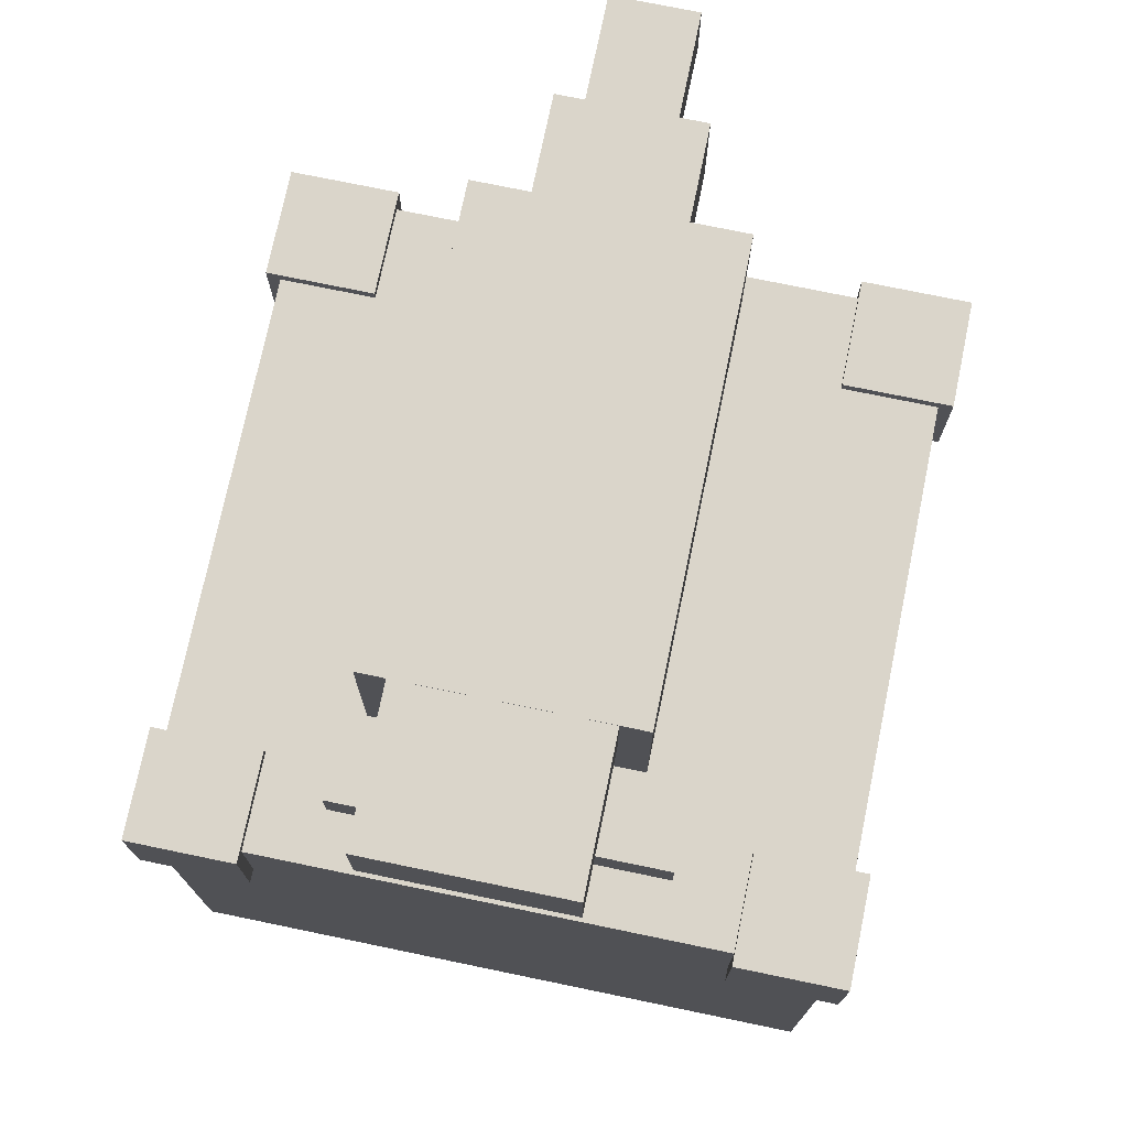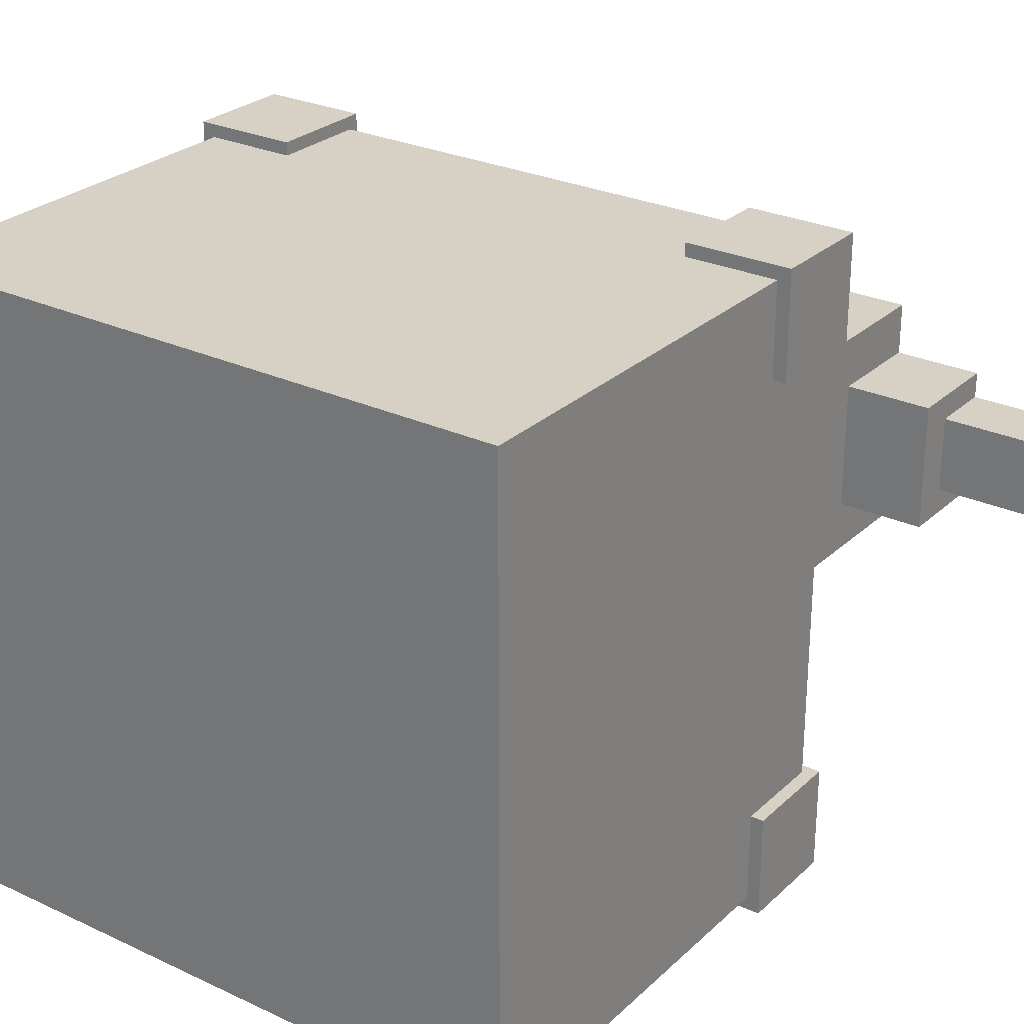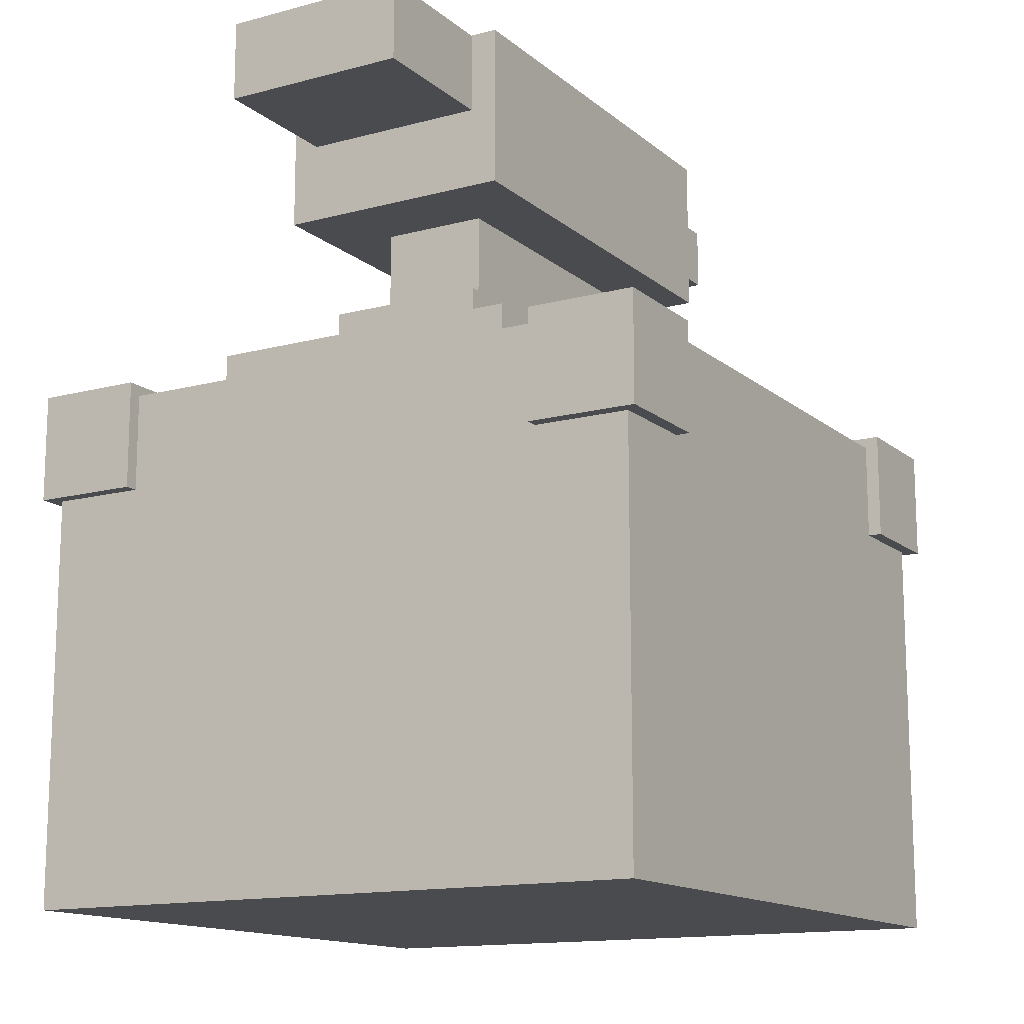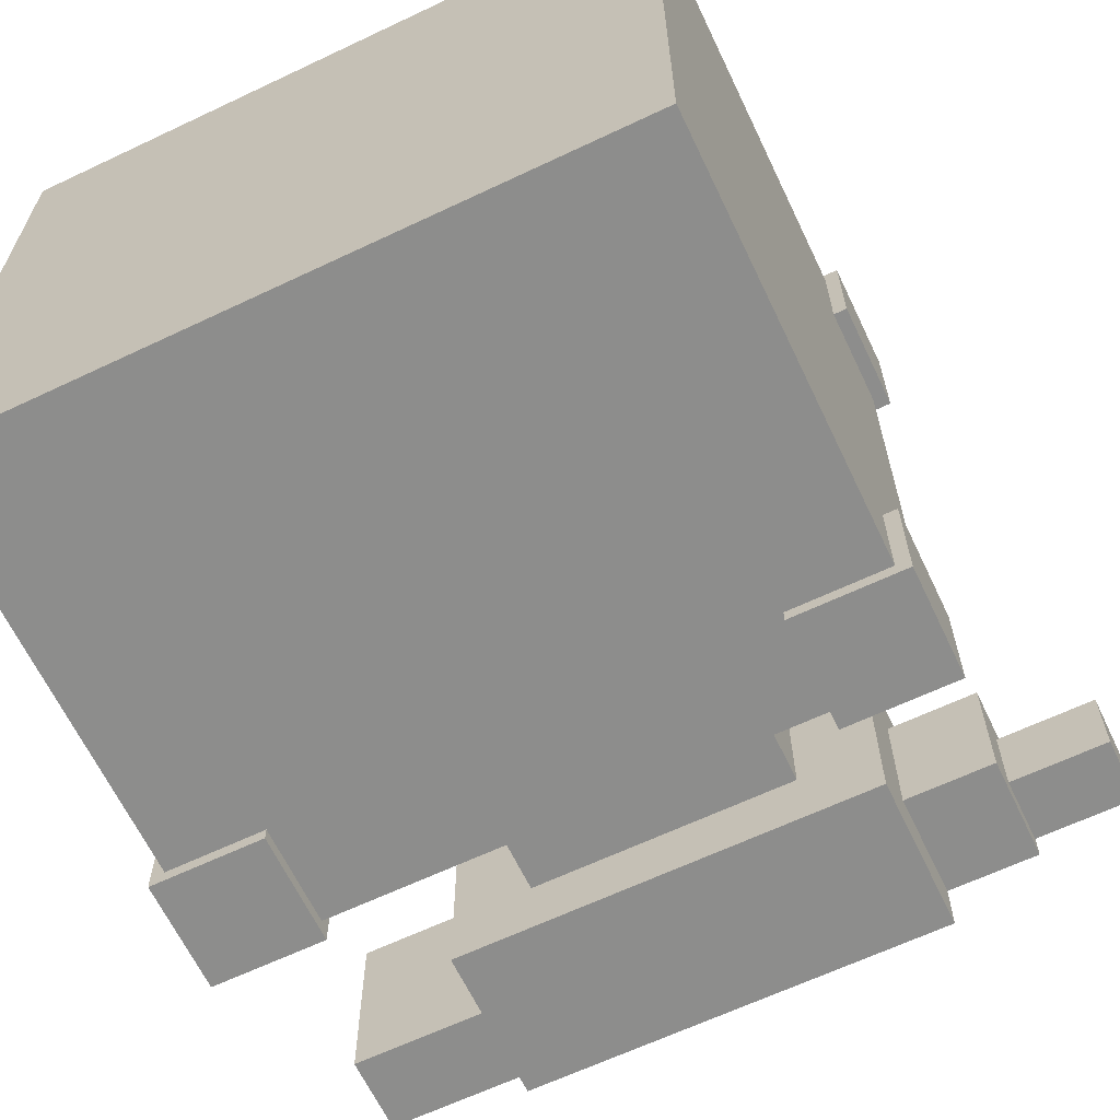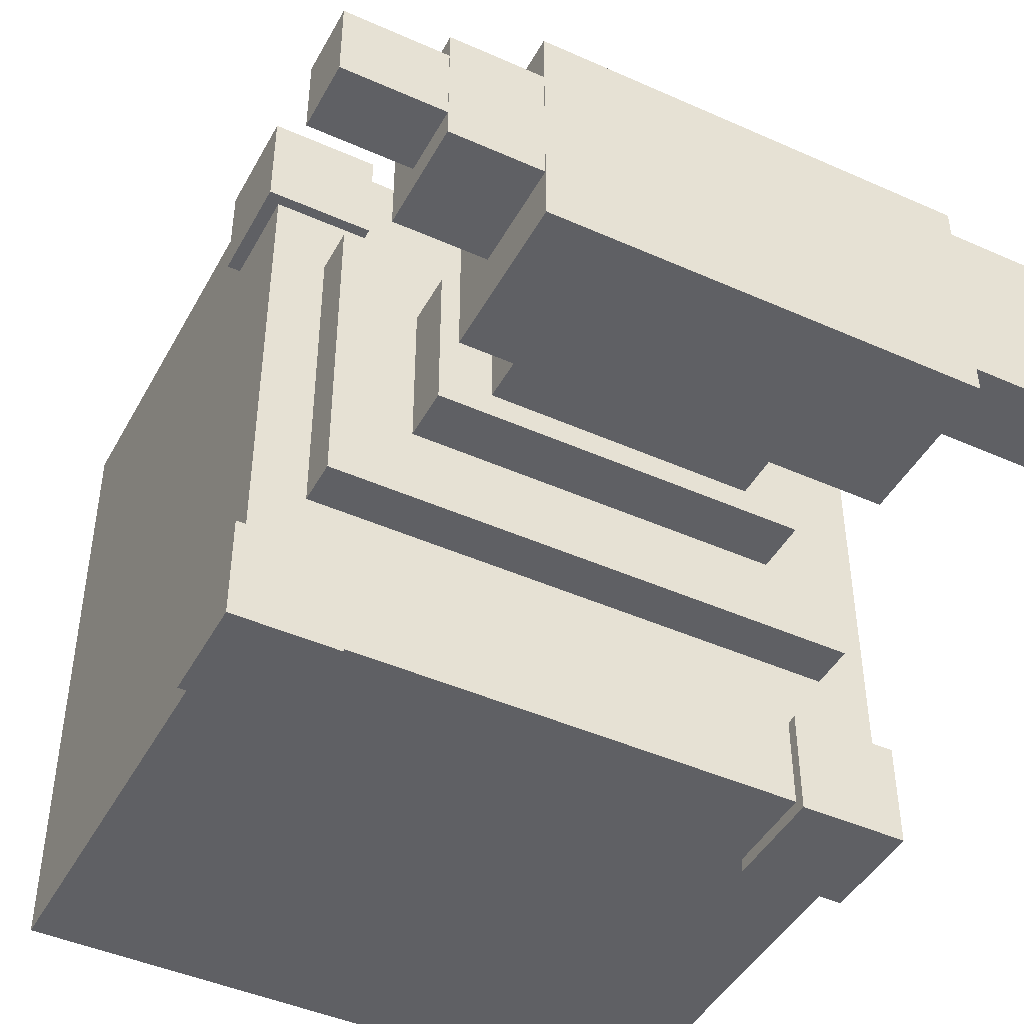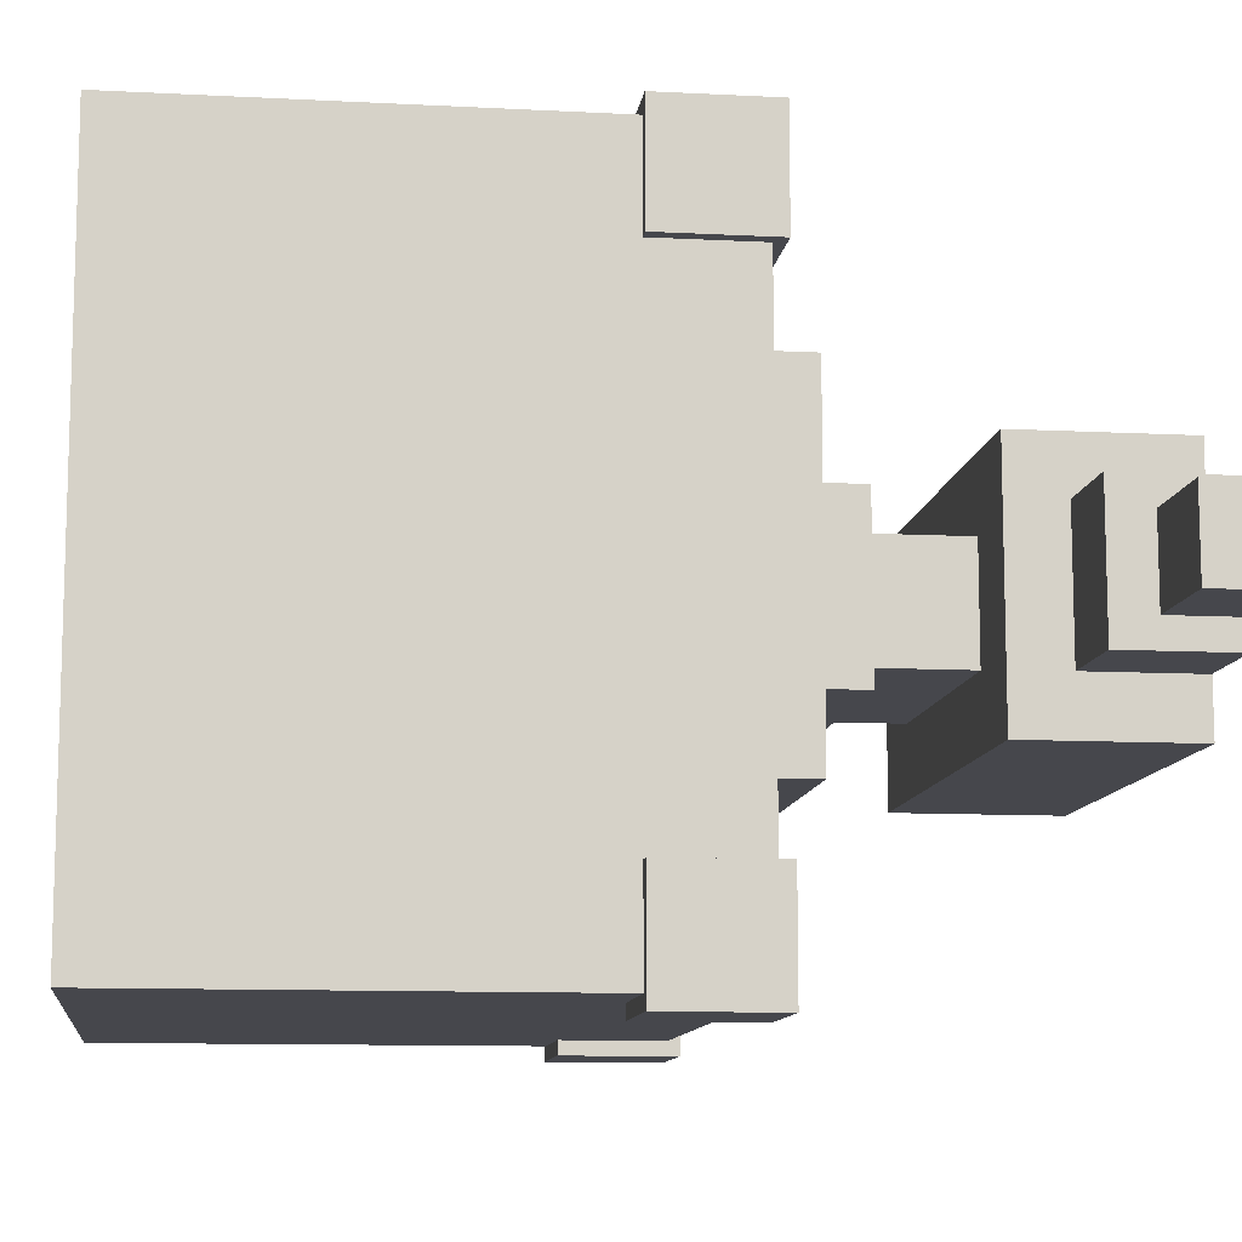
<metadata>
{"format":"obj","ext":"obj","renderer":"f3d","projection":"perspective","resolution":1024,"background":"white","views":[{"elev":74.3,"azim":-78.3,"up":"+Y"},{"elev":27.0,"azim":35.8,"up":"+Z"},{"elev":-14.0,"azim":-59.5,"up":"+Y"},{"elev":-64.5,"azim":25.5,"up":"+Z"},{"elev":-45.0,"azim":152.7,"up":"+Z"},{"elev":-10.9,"azim":82.6,"up":"+Z"}]}
</metadata>
<code>
o MasterAnvil_Log
v 0.375 0.5875 0.375
v 0.375 -0 0.375
v 0.375 0.5875 -0.375
v 0.375 0 -0.375
v -0.375 0.5875 -0.375
v -0.375 0 -0.375
v -0.375 0.5875 0.375
v -0.375 -0 0.375
v 0.3125 0.6406 -0.1875
v 0.3125 0.5781 -0.1875
v -0.3125 0.6406 -0.1875
v -0.3125 0.5781 -0.1875
v -0.3125 0.6406 0.1875
v -0.3125 0.5781 0.1875
v 0.3125 0.6406 0.1875
v 0.3125 0.5781 0.1875
v 0.1562 0.8219 -0.0625
v 0.1562 0.6969 -0.0625
v -0.1562 0.8219 -0.0625
v -0.1562 0.6969 -0.0625
v -0.1562 0.8219 0.0625
v -0.1562 0.6969 0.0625
v 0.1562 0.8219 0.0625
v 0.1562 0.6969 0.0625
v 0.2188 0.7031 -0.09375
v 0.2188 0.6344 -0.09375
v -0.2188 0.7031 -0.09375
v -0.2188 0.6344 -0.09375
v -0.2188 0.7031 0.09375
v -0.2188 0.6344 0.09375
v 0.2188 0.7031 0.09375
v 0.2188 0.6344 0.09375
v 0.25 1.003 -0.1406
v 0.25 0.8156 -0.1406
v -0.25 1.003 -0.1406
v -0.25 0.8156 -0.1406
v -0.25 1.003 0.1406
v -0.25 0.8156 0.1406
v 0.25 1.003 0.1406
v 0.25 0.8156 0.1406
v -0.2437 1.002 -0.1094
v -0.2437 0.9094 -0.1094
v -0.4156 1.002 -0.1094
v -0.4156 0.9094 -0.1094
v -0.4156 1.002 0.1094
v -0.4156 0.9094 0.1094
v -0.2437 1.002 0.1094
v -0.2437 0.9094 0.1094
v 0.3563 1.002 -0.07812
v 0.3563 0.8781 -0.07812
v 0.2469 1.002 -0.07812
v 0.2469 0.8781 -0.07812
v 0.2469 1.002 0.07812
v 0.2469 0.8781 0.07812
v 0.3563 1.002 0.07812
v 0.3563 0.8781 0.07812
v 0.4719 1.002 -0.04688
v 0.4719 0.9244 -0.04688
v 0.3531 1.002 -0.04688
v 0.3531 0.9244 -0.04688
v 0.3531 1.002 0.04688
v 0.3531 0.9244 0.04688
v 0.4719 1.002 0.04688
v 0.4719 0.9244 0.04688
v 0.3906 0.6 0.3906
v 0.3906 0.475 0.3906
v 0.3906 0.6 0.2656
v 0.3906 0.475 0.2656
v 0.2656 0.6 0.2656
v 0.2656 0.475 0.2656
v 0.2656 0.6 0.3906
v 0.2656 0.475 0.3906
v 0.3906 0.6 -0.3906
v 0.3906 0.475 -0.3906
v 0.2656 0.6 -0.3906
v 0.2656 0.475 -0.3906
v 0.2656 0.6 -0.2656
v 0.2656 0.475 -0.2656
v 0.3906 0.6 -0.2656
v 0.3906 0.475 -0.2656
v -0.3906 0.6 -0.3906
v -0.3906 0.475 -0.3906
v -0.3906 0.6 -0.2656
v -0.3906 0.475 -0.2656
v -0.2656 0.6 -0.2656
v -0.2656 0.475 -0.2656
v -0.2656 0.6 -0.3906
v -0.2656 0.475 -0.3906
v -0.3906 0.6 0.3906
v -0.3906 0.475 0.3906
v -0.2656 0.6 0.3906
v -0.2656 0.475 0.3906
v -0.2656 0.6 0.2656
v -0.2656 0.475 0.2656
v -0.3906 0.6 0.2656
v -0.3906 0.475 0.2656
f 1 2 3
f 2 4 3
f 5 6 7
f 6 8 7
f 5 7 3
f 7 1 3
f 8 6 2
f 6 4 2
f 7 8 1
f 8 2 1
f 3 4 5
f 4 6 5
f 9 10 11
f 10 12 11
f 13 14 15
f 14 16 15
f 13 15 11
f 15 9 11
f 15 16 9
f 16 10 9
f 11 12 13
f 12 14 13
f 17 18 19
f 18 20 19
f 21 22 23
f 22 24 23
f 23 24 17
f 24 18 17
f 19 20 21
f 20 22 21
f 25 26 27
f 26 28 27
f 29 30 31
f 30 32 31
f 29 31 27
f 31 25 27
f 31 32 25
f 32 26 25
f 27 28 29
f 28 30 29
f 33 34 35
f 34 36 35
f 37 38 39
f 38 40 39
f 37 39 35
f 39 33 35
f 40 38 34
f 38 36 34
f 39 40 33
f 40 34 33
f 35 36 37
f 36 38 37
f 41 42 43
f 42 44 43
f 45 46 47
f 46 48 47
f 45 47 43
f 47 41 43
f 48 46 42
f 46 44 42
f 47 48 41
f 48 42 41
f 43 44 45
f 44 46 45
f 49 50 51
f 50 52 51
f 53 54 55
f 54 56 55
f 53 55 51
f 55 49 51
f 56 54 50
f 54 52 50
f 55 56 49
f 56 50 49
f 51 52 53
f 52 54 53
f 57 58 59
f 58 60 59
f 61 62 63
f 62 64 63
f 61 63 59
f 63 57 59
f 64 62 58
f 62 60 58
f 63 64 57
f 64 58 57
f 59 60 61
f 60 62 61
f 65 66 67
f 66 68 67
f 69 70 71
f 70 72 71
f 69 71 67
f 71 65 67
f 72 70 66
f 70 68 66
f 71 72 65
f 72 66 65
f 67 68 69
f 68 70 69
f 73 74 75
f 74 76 75
f 77 78 79
f 78 80 79
f 77 79 75
f 79 73 75
f 80 78 74
f 78 76 74
f 79 80 73
f 80 74 73
f 75 76 77
f 76 78 77
f 81 82 83
f 82 84 83
f 85 86 87
f 86 88 87
f 85 87 83
f 87 81 83
f 88 86 82
f 86 84 82
f 87 88 81
f 88 82 81
f 83 84 85
f 84 86 85
f 89 90 91
f 90 92 91
f 93 94 95
f 94 96 95
f 93 95 91
f 95 89 91
f 96 94 90
f 94 92 90
f 95 96 89
f 96 90 89
f 91 92 93
f 92 94 93

</code>
